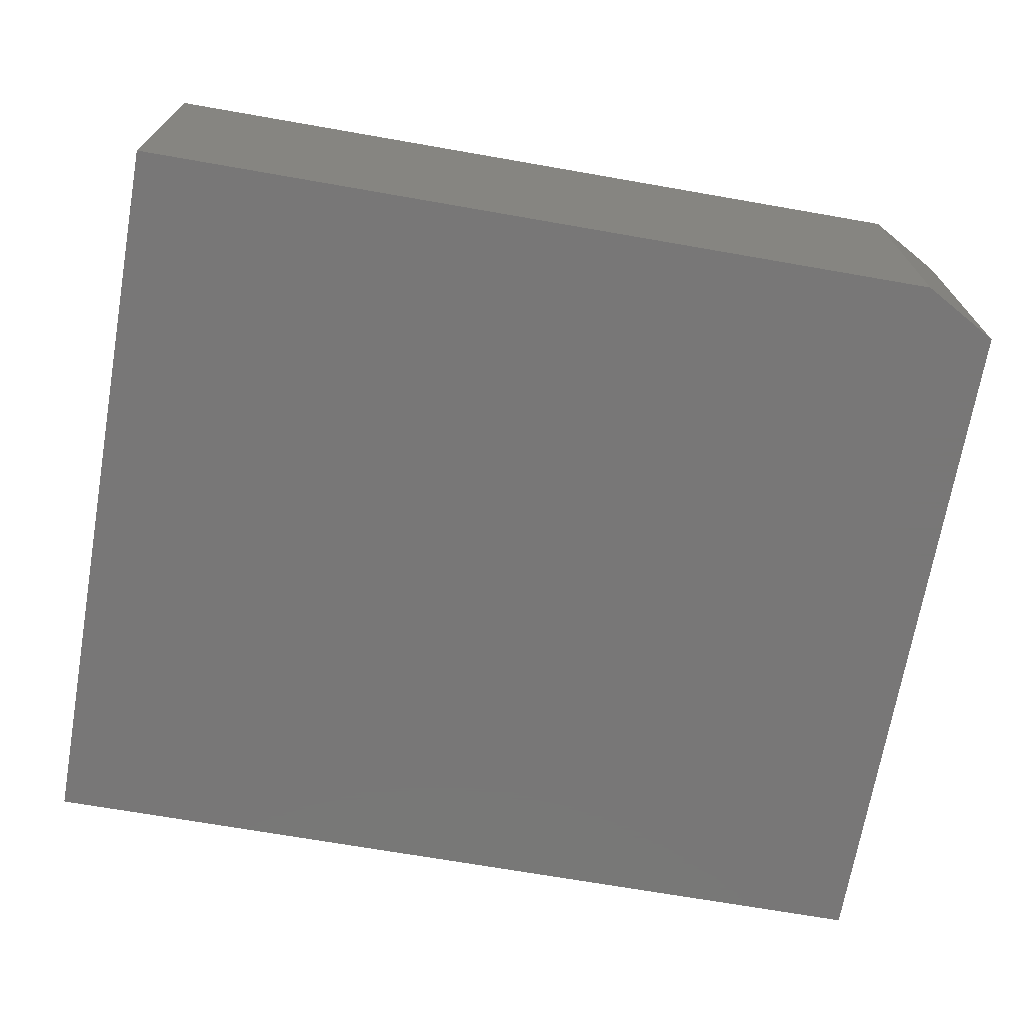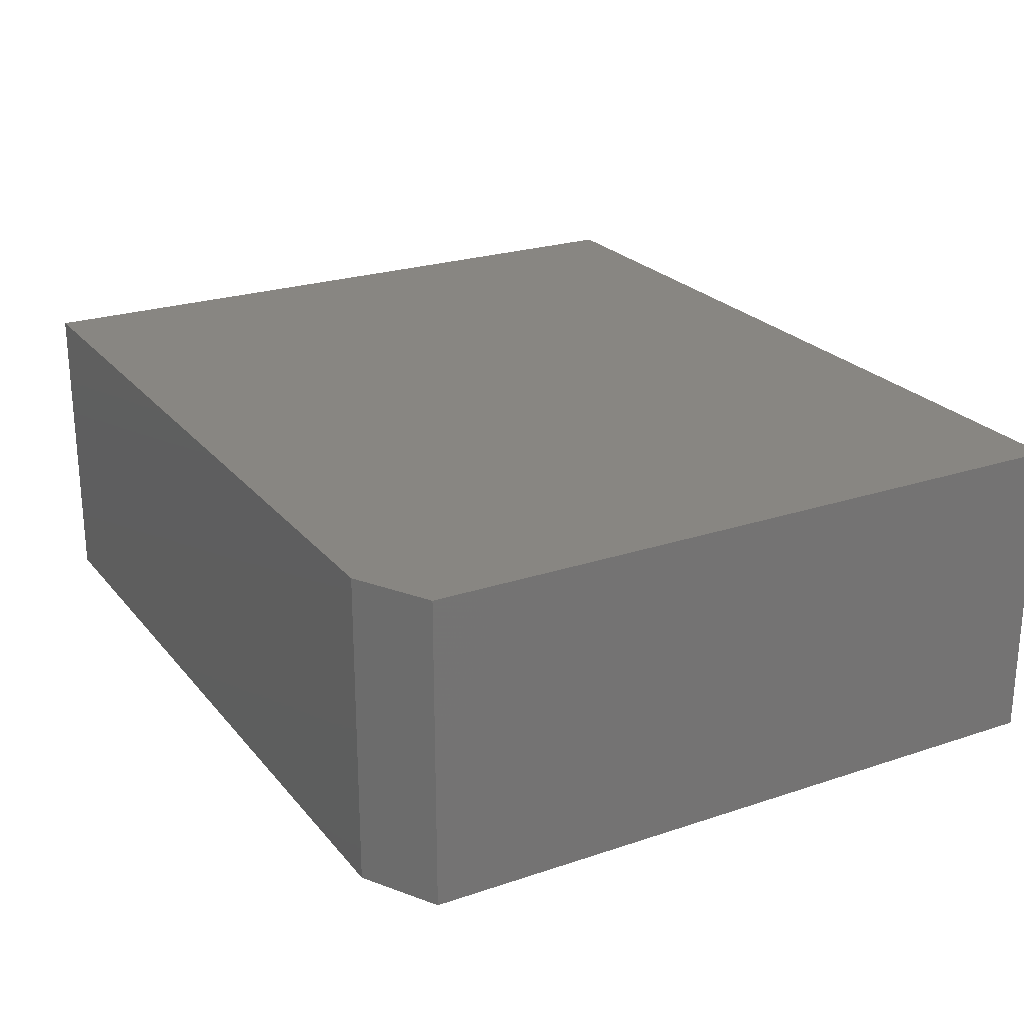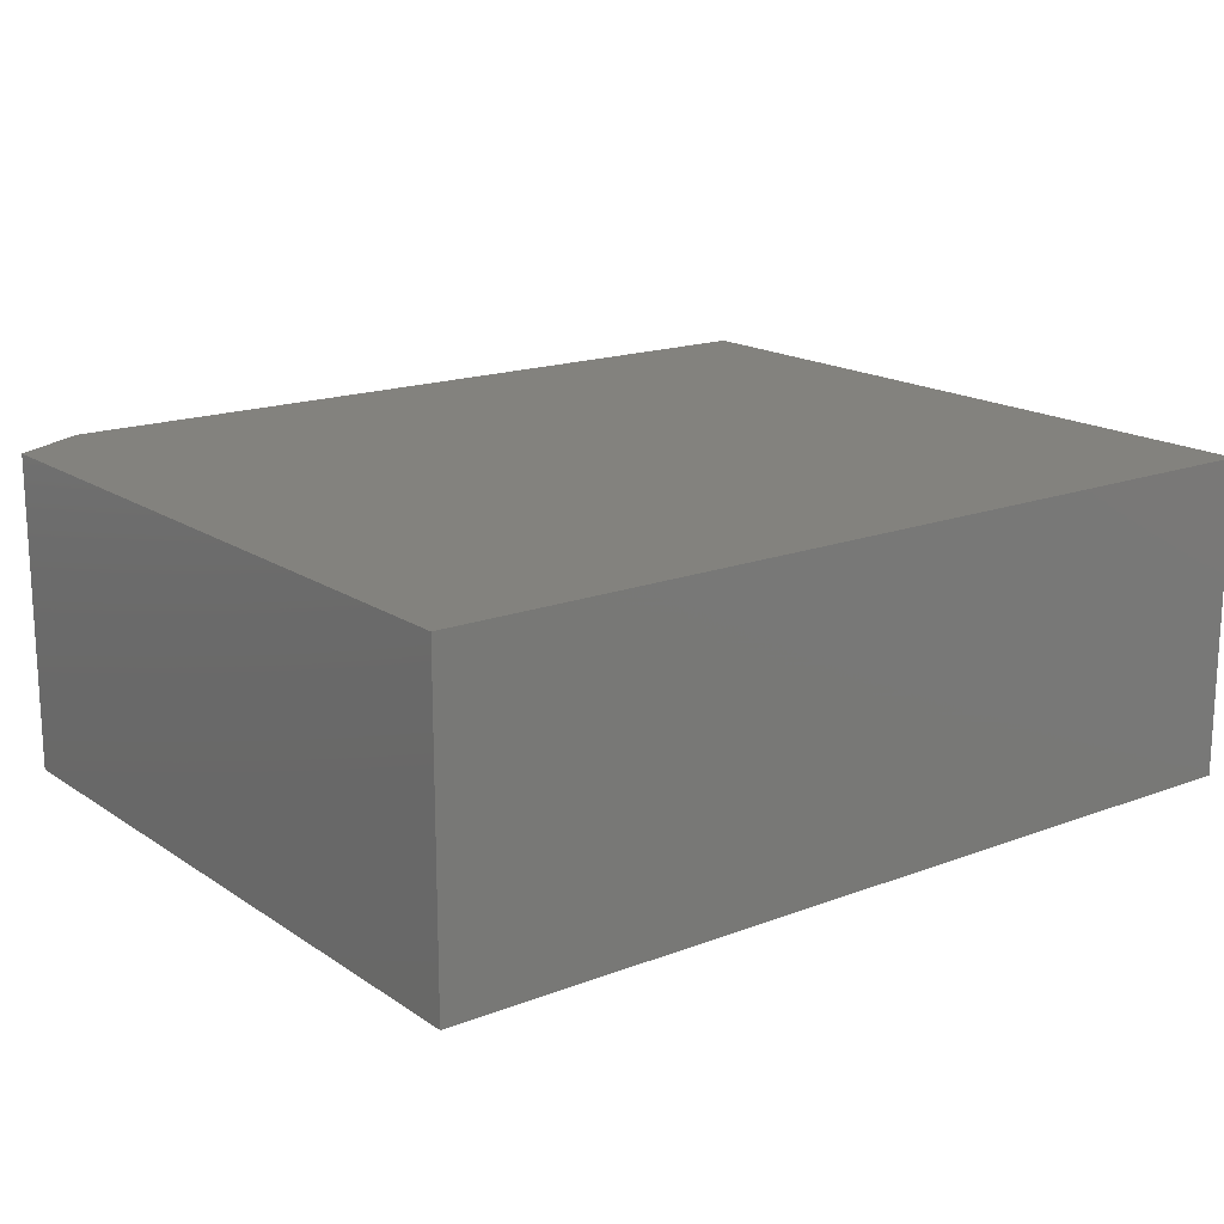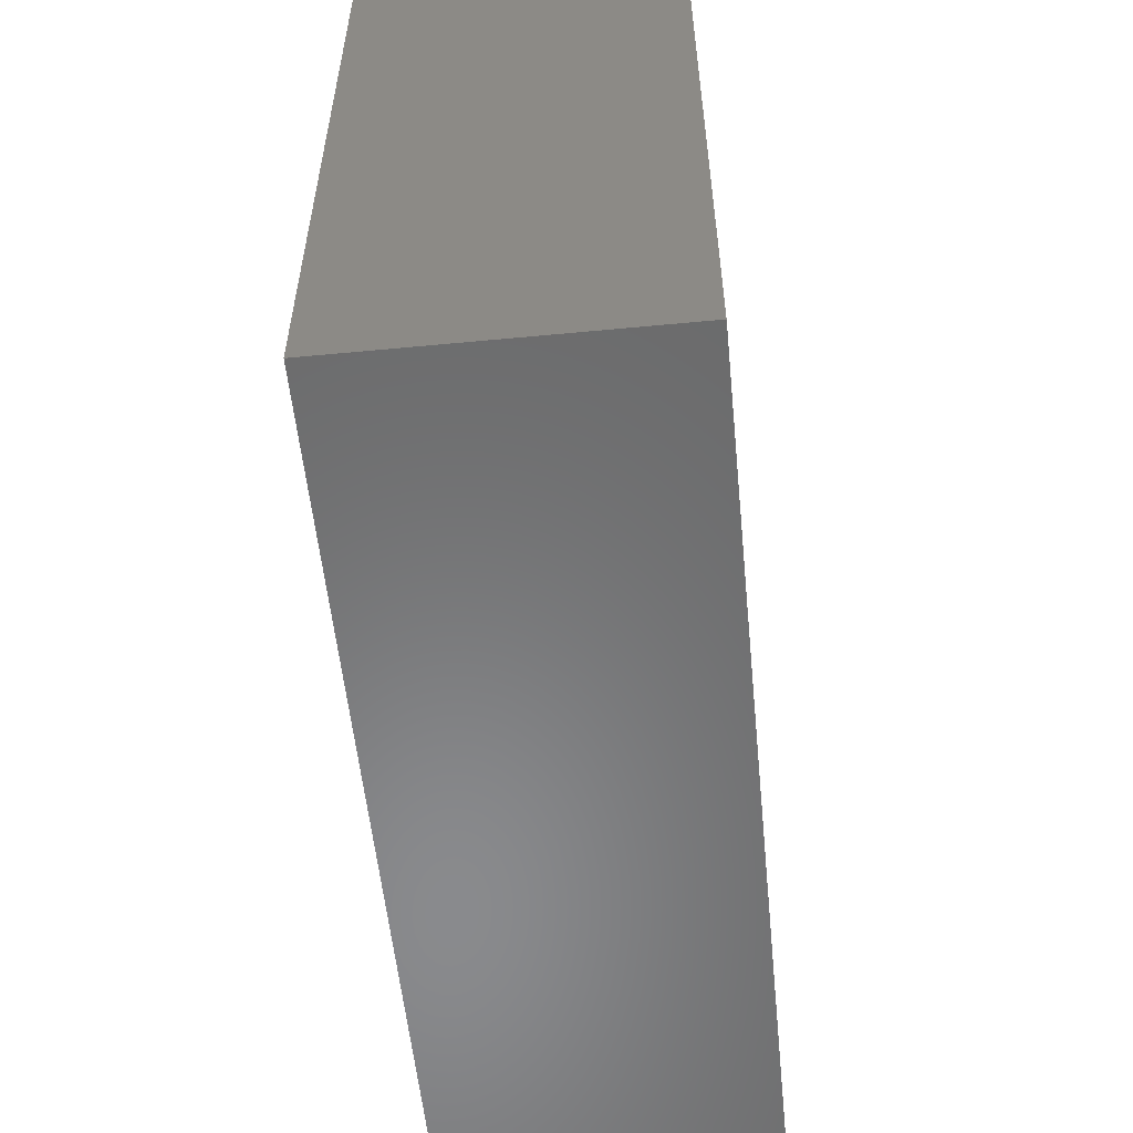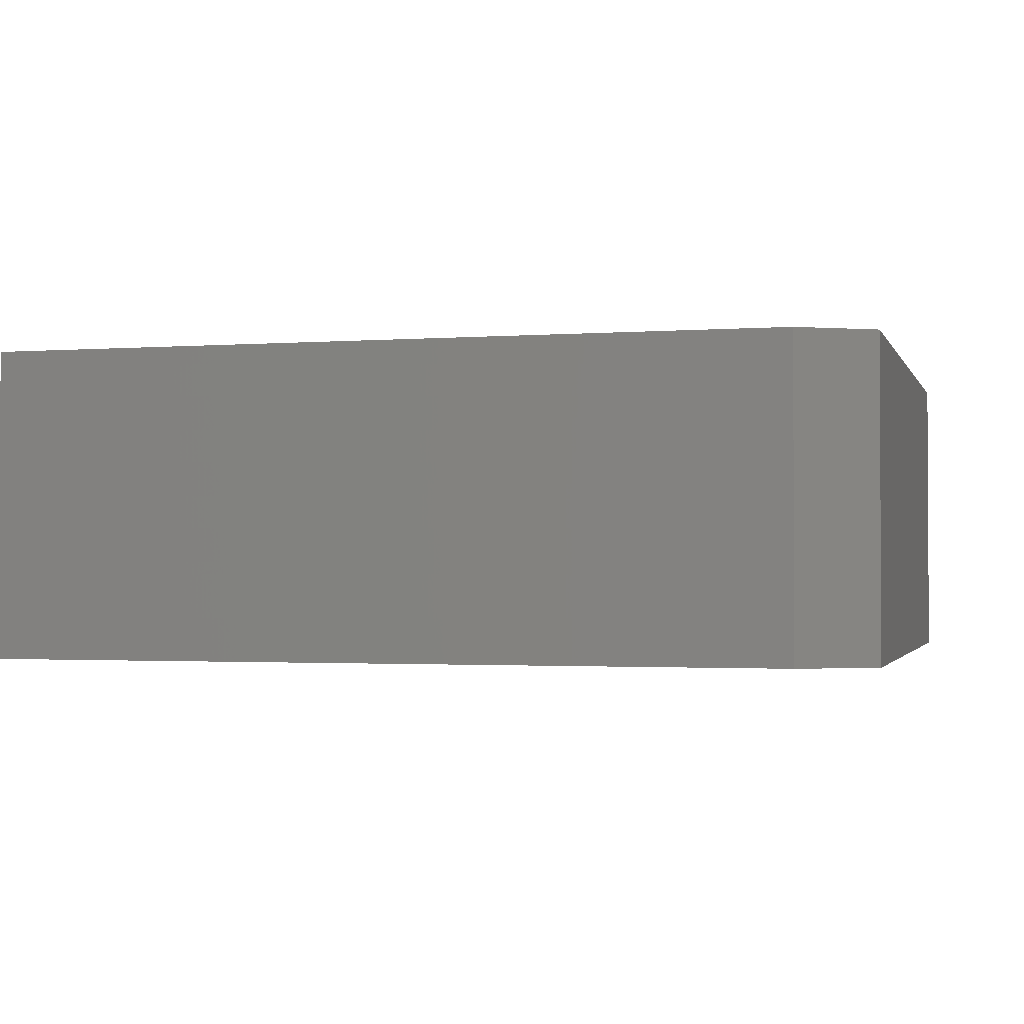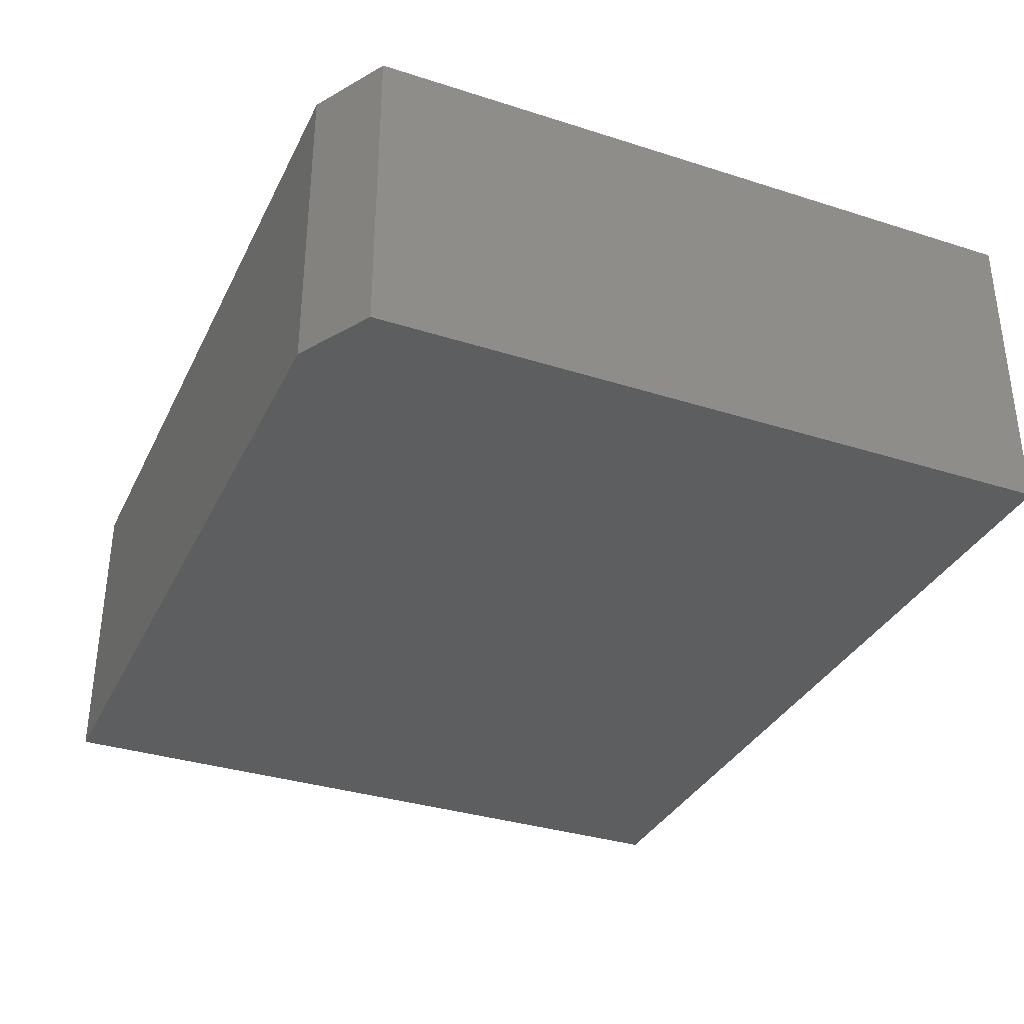
<metadata>
{"format":"stl","ext":"stl","renderer":"f3d","projection":"perspective","resolution":1024,"background":"white","views":[{"elev":-70.1,"azim":170.1,"up":"+Z"},{"elev":23.8,"azim":-119.2,"up":"+Z"},{"elev":17.0,"azim":-37.3,"up":"+Z"},{"elev":-56.1,"azim":-84.3,"up":"+Y"},{"elev":-1.7,"azim":-164.8,"up":"+Z"},{"elev":-34.2,"azim":-113.3,"up":"+Z"}]}
</metadata>
<code>
# stl→obj: 10 verts, 16 faces
v -0.7266 -0.7188 0.5234
v 0.75 -0.7188 0.5234
v -0.7266 0.4388 0.5234
v 0.75 0.5091 0.5234
v -0.6016 0.5091 0.5234
v -0.6016 0.5091 0
v 0.75 0.5091 0
v -0.7266 0.4388 0
v 0.75 -0.7188 0
v -0.7266 -0.7188 0
f 1 2 3
f 3 2 4
f 3 4 5
f 6 7 8
f 8 7 9
f 8 9 10
f 3 8 1
f 1 8 10
f 4 7 5
f 5 7 6
f 5 6 3
f 3 6 8
f 2 9 4
f 4 9 7
f 1 10 2
f 2 10 9

</code>
